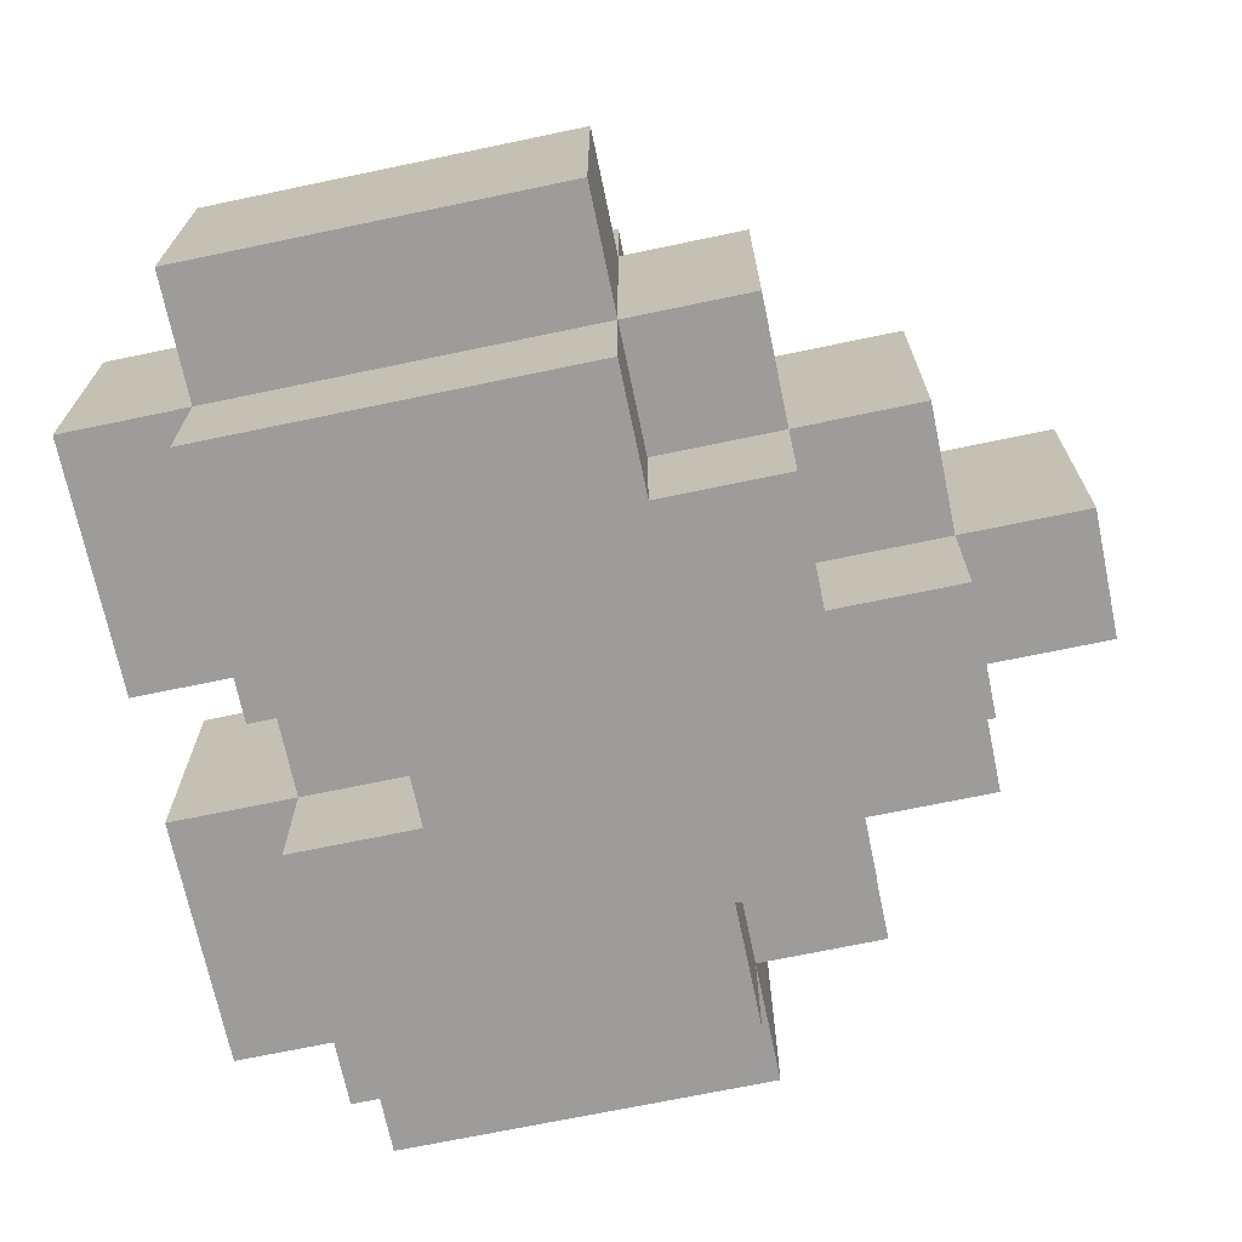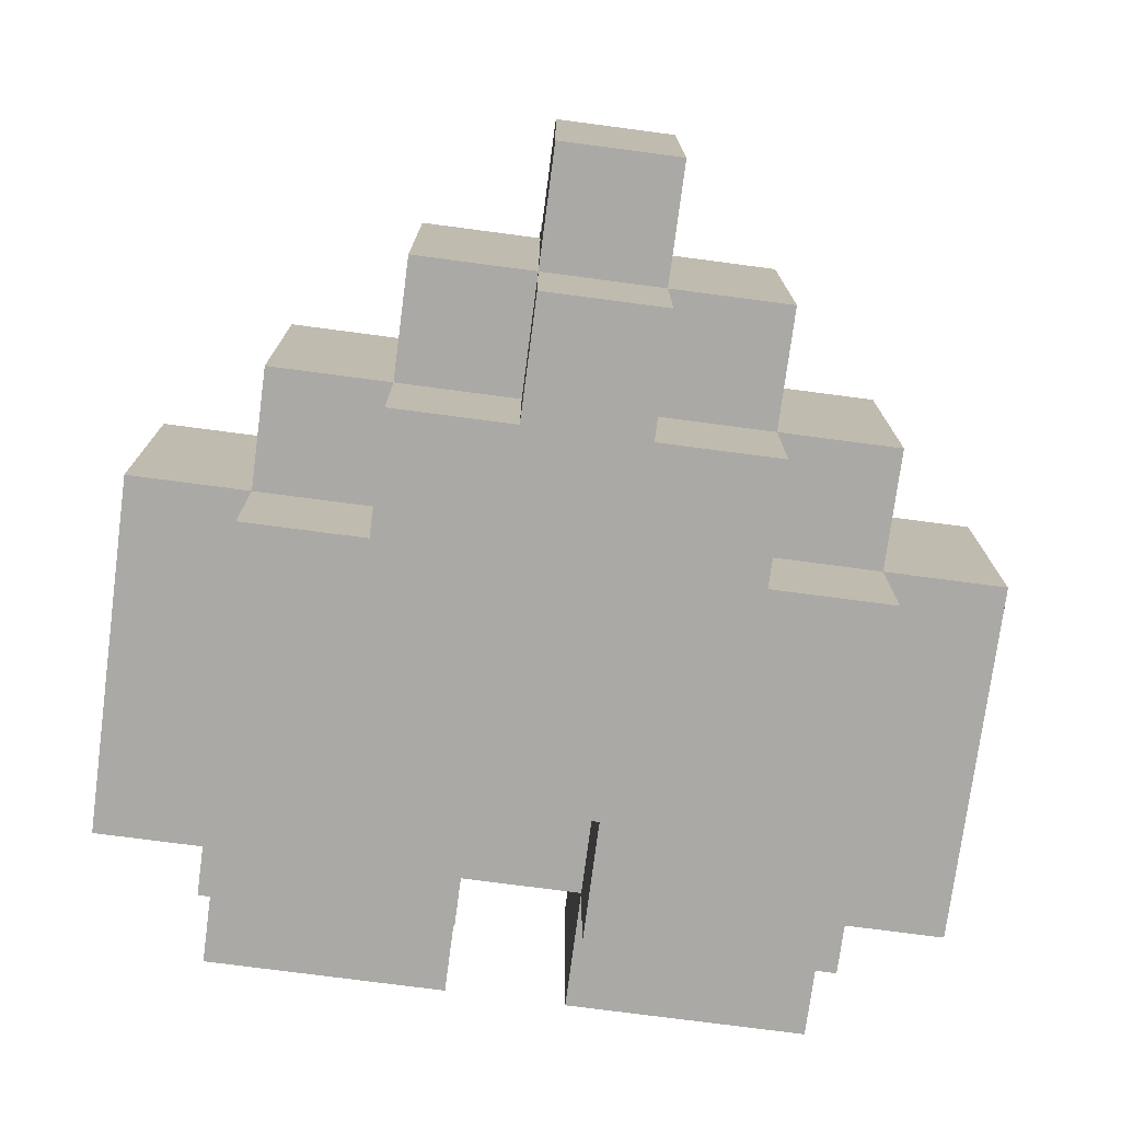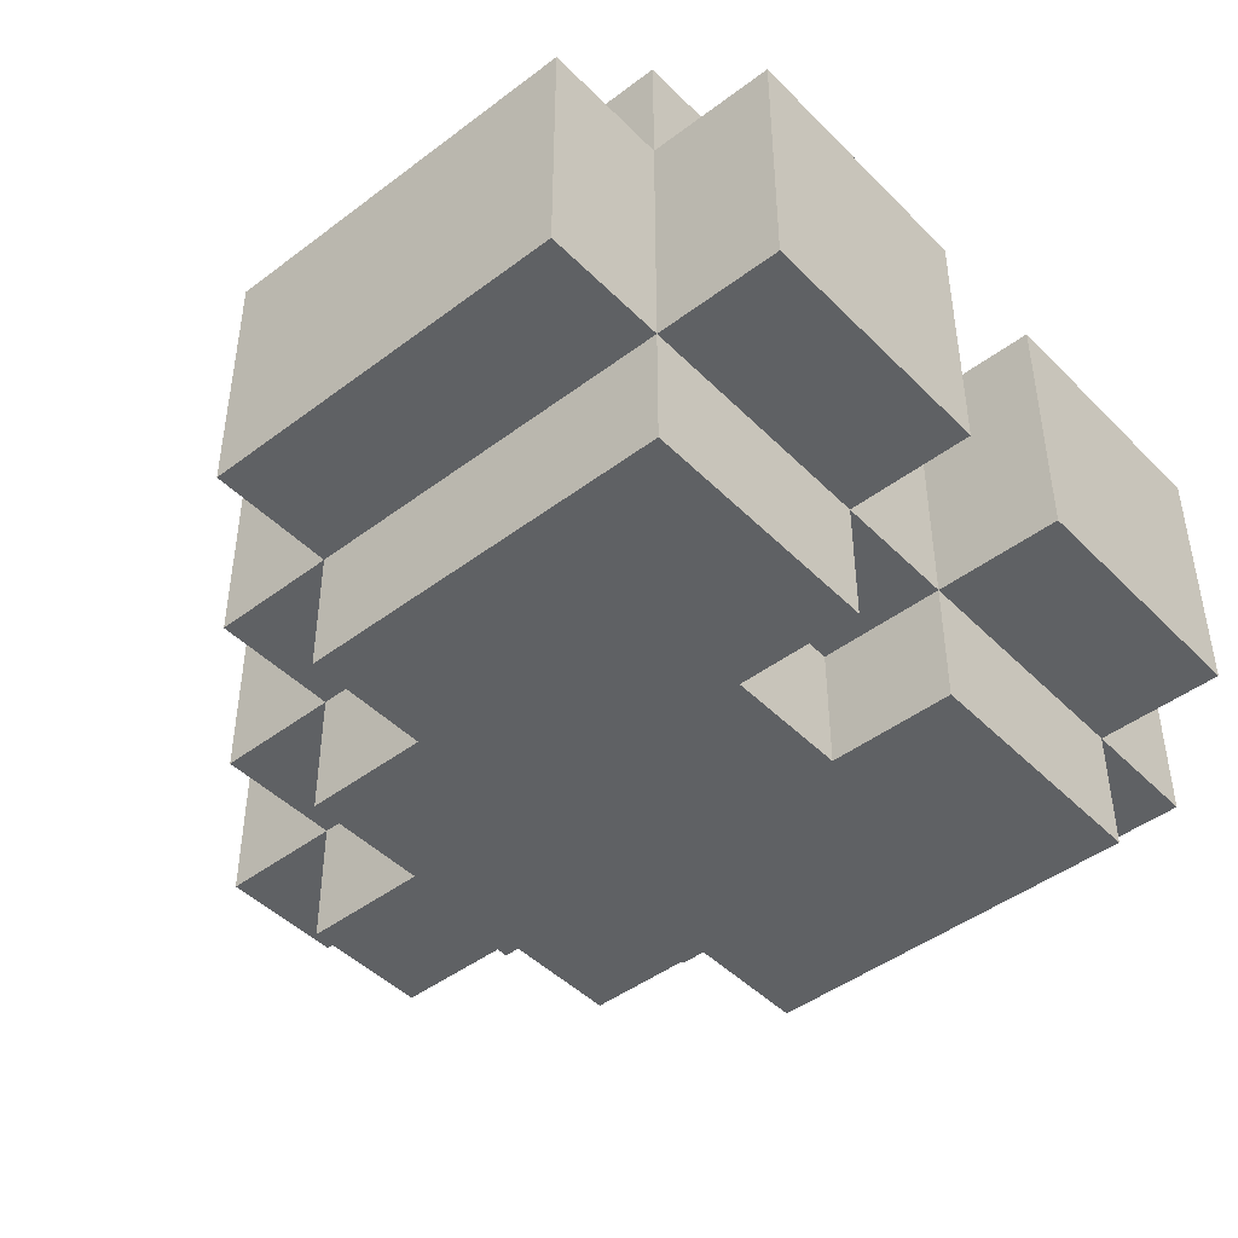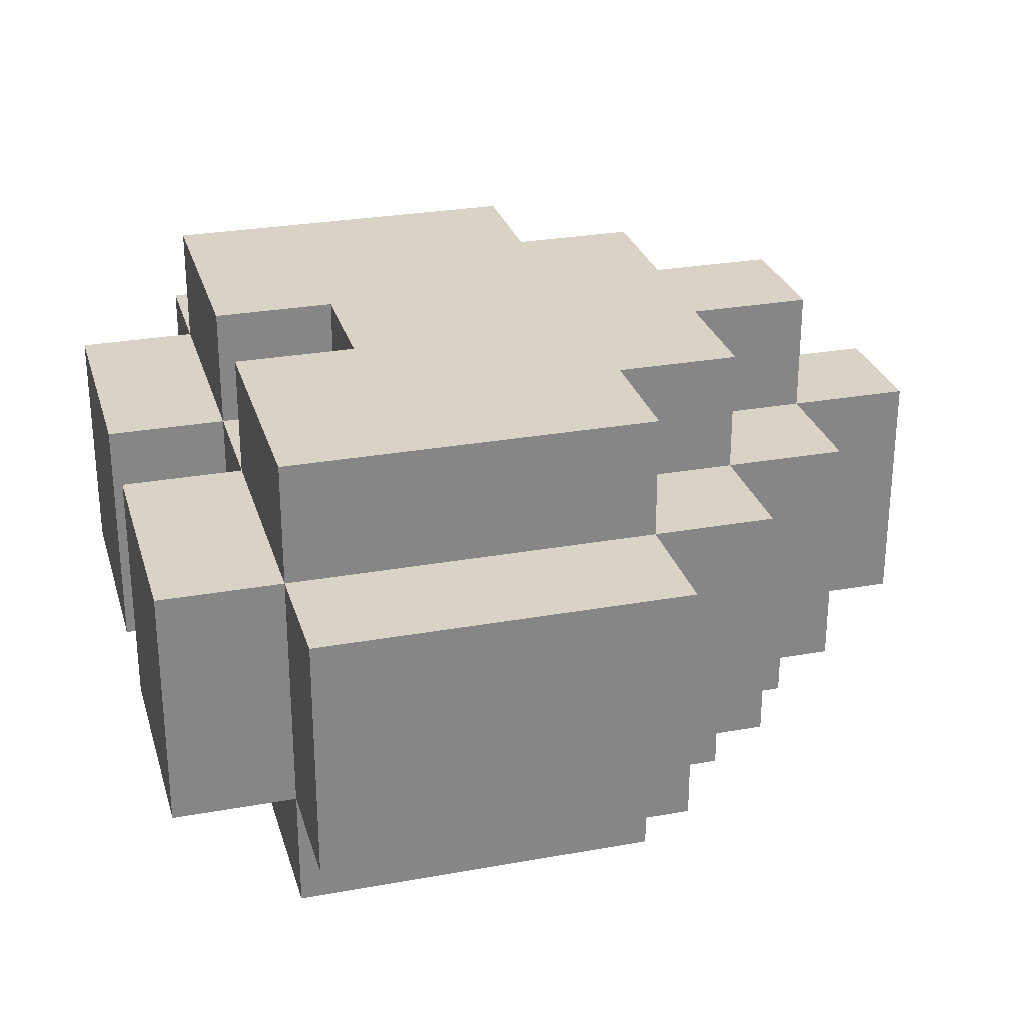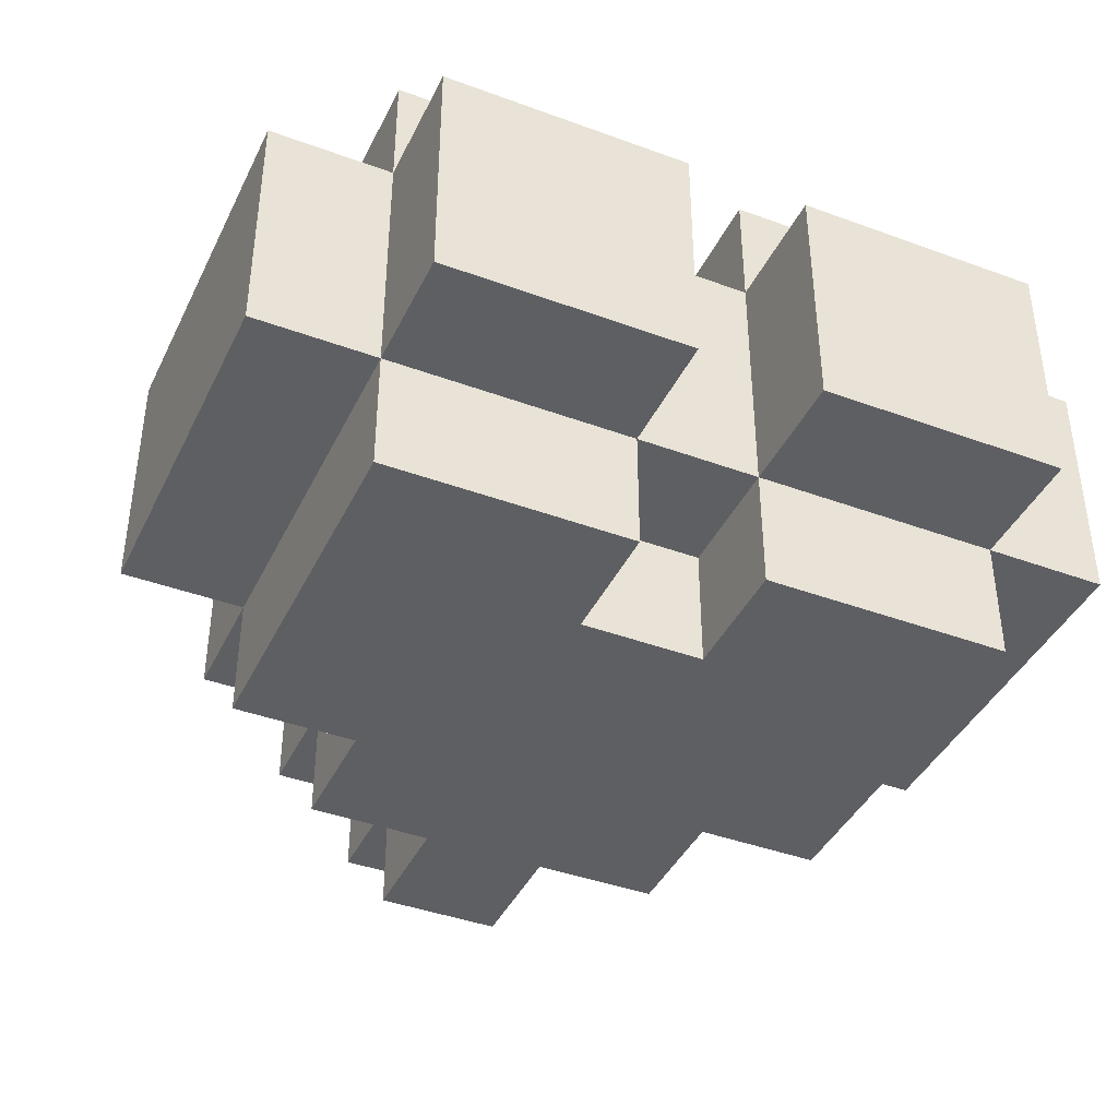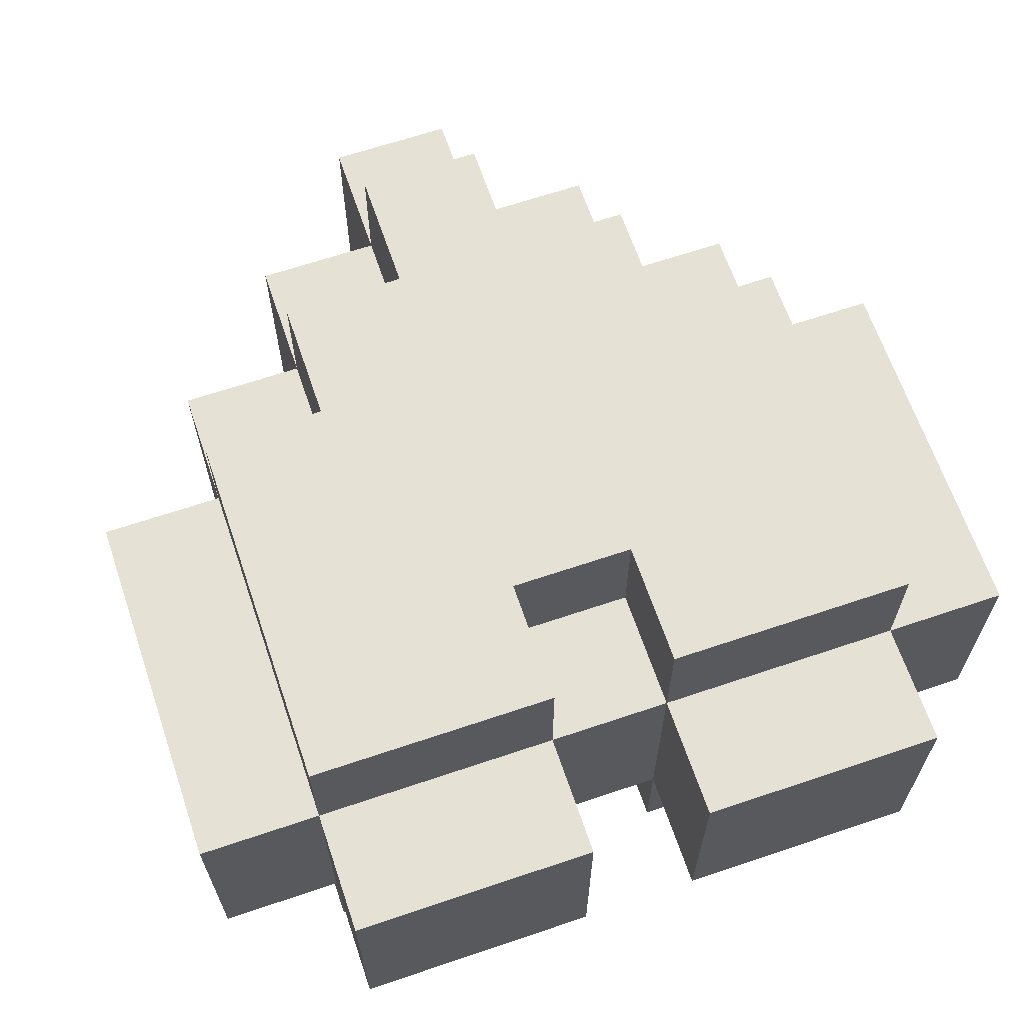
<metadata>
{"format":"obj","ext":"obj","renderer":"f3d","projection":"perspective","resolution":1024,"background":"white","views":[{"elev":-70.1,"azim":-78.2,"up":"+Z"},{"elev":-75.4,"azim":-7.5,"up":"+Z"},{"elev":-45.4,"azim":131.1,"up":"+Z"},{"elev":27.8,"azim":-105.4,"up":"+Z"},{"elev":-41.0,"azim":155.8,"up":"+Z"},{"elev":65.1,"azim":161.2,"up":"+Z"}]}
</metadata>
<code>
o
v -0.4 0.3 0.1
v -0.4 0.3 -0.1
v -0.4 0.6 0.1
v -0.4 0.6 -0.1
v -0.3 0.2 0.1
v -0.3 0.2 -0.1
v -0.3 0.3 0.2
v -0.3 0.3 0.1
v -0.3 0.3 -0.1
v -0.3 0.3 -0.2
v -0.3 0.6 0.2
v -0.3 0.6 0.1
v -0.3 0.6 -0.1
v -0.3 0.6 -0.2
v -0.3 0.7 0.1
v -0.3 0.7 -0.1
v -0.2 0.1 0.1
v -0.2 0.1 -0.1
v -0.2 0.2 0.2
v -0.2 0.2 0.1
v -0.2 0.2 -0.1
v -0.2 0.2 -0.2
v -0.2 0.3 0.2
v -0.2 0.3 0.1
v -0.2 0.3 -0.1
v -0.2 0.3 -0.2
v -0.1 0 0.1
v -0.1 0 -0.1
v -0.1 0.1 0.2
v -0.1 0.1 0.1
v -0.1 0.1 -0.1
v -0.1 0.1 -0.2
v -0.1 0.2 0.2
v -0.1 0.2 0.1
v -0.1 0.2 -0.1
v -0.1 0.2 -0.2
v 0 0.5 0.2
v 0 0.5 0.1
v 0 0.5 -0.1
v 0 0.5 -0.2
v 0 0.6 0.2
v 0 0.6 0.1
v 0 0.6 -0.1
v 0 0.6 -0.2
v 0 0.7 0.1
v 0 0.7 -0.1
v -0.1 0.5 0.2
v -0.1 0.5 0.1
v -0.1 0.5 -0.1
v -0.1 0.5 -0.2
v -0.1 0.6 0.2
v -0.1 0.6 0.1
v -0.1 0.6 -0.1
v -0.1 0.6 -0.2
v -0.1 0.7 0.1
v -0.1 0.7 -0.1
v 0 0 0.1
v 0 0 -0.1
v 0 0.1 0.2
v 0 0.1 0.1
v 0 0.1 -0.1
v 0 0.1 -0.2
v 0 0.2 0.2
v 0 0.2 0.1
v 0 0.2 -0.1
v 0 0.2 -0.2
v 0.1 0.1 0.1
v 0.1 0.1 -0.1
v 0.1 0.2 0.2
v 0.1 0.2 0.1
v 0.1 0.2 -0.1
v 0.1 0.2 -0.2
v 0.1 0.3 0.2
v 0.1 0.3 0.1
v 0.1 0.3 -0.1
v 0.1 0.3 -0.2
v 0.2 0.2 0.1
v 0.2 0.2 -0.1
v 0.2 0.3 0.2
v 0.2 0.3 0.1
v 0.2 0.3 -0.1
v 0.2 0.3 -0.2
v 0.2 0.6 0.2
v 0.2 0.6 0.1
v 0.2 0.6 -0.1
v 0.2 0.6 -0.2
v 0.2 0.7 0.1
v 0.2 0.7 -0.1
v 0.3 0.3 0.1
v 0.3 0.3 -0.1
v 0.3 0.6 0.1
v 0.3 0.6 -0.1
v -0.3 0.3 0.2
v -0.3 0.6 0.2
v -0.2 0.2 0.2
v -0.2 0.3 0.2
v -0.2 0.4 0.2
v -0.2 0.5 0.2
v -0.1 0.1 0.2
v -0.1 0.2 0.2
v -0.1 0.3 0.2
v -0.1 0.4 0.2
v -0.1 0.5 0.2
v -0.1 0.6 0.2
v 0 0.1 0.2
v 0 0.2 0.2
v 0 0.3 0.2
v 0 0.4 0.2
v 0 0.5 0.2
v 0 0.6 0.2
v 0.1 0.2 0.2
v 0.1 0.3 0.2
v 0.1 0.5 0.2
v 0.2 0.3 0.2
v 0.2 0.6 0.2
v -0.4 0.3 0.1
v -0.4 0.6 0.1
v -0.3 0.2 0.1
v -0.3 0.3 0.1
v -0.3 0.6 0.1
v -0.3 0.7 0.1
v -0.2 0.1 0.1
v -0.2 0.2 0.1
v -0.2 0.3 0.1
v -0.1 0 0.1
v -0.1 0.1 0.1
v -0.1 0.2 0.1
v -0.1 0.5 0.1
v -0.1 0.6 0.1
v -0.1 0.7 0.1
v 0 0 0.1
v 0 0.1 0.1
v 0 0.2 0.1
v 0 0.5 0.1
v 0 0.6 0.1
v 0 0.7 0.1
v 0.1 0.1 0.1
v 0.1 0.2 0.1
v 0.1 0.3 0.1
v 0.2 0.2 0.1
v 0.2 0.3 0.1
v 0.2 0.6 0.1
v 0.2 0.7 0.1
v 0.3 0.3 0.1
v 0.3 0.6 0.1
v -0.4 0.3 -0.1
v -0.4 0.6 -0.1
v -0.3 0.2 -0.1
v -0.3 0.3 -0.1
v -0.3 0.6 -0.1
v -0.3 0.7 -0.1
v -0.2 0.1 -0.1
v -0.2 0.2 -0.1
v -0.2 0.3 -0.1
v -0.1 0 -0.1
v -0.1 0.1 -0.1
v -0.1 0.2 -0.1
v -0.1 0.5 -0.1
v -0.1 0.6 -0.1
v -0.1 0.7 -0.1
v 0 0 -0.1
v 0 0.1 -0.1
v 0 0.2 -0.1
v 0 0.5 -0.1
v 0 0.6 -0.1
v 0 0.7 -0.1
v 0.1 0.1 -0.1
v 0.1 0.2 -0.1
v 0.1 0.3 -0.1
v 0.2 0.2 -0.1
v 0.2 0.3 -0.1
v 0.2 0.6 -0.1
v 0.2 0.7 -0.1
v 0.3 0.3 -0.1
v 0.3 0.6 -0.1
v -0.3 0.3 -0.2
v -0.3 0.6 -0.2
v -0.2 0.2 -0.2
v -0.2 0.3 -0.2
v -0.2 0.4 -0.2
v -0.2 0.5 -0.2
v -0.1 0.1 -0.2
v -0.1 0.2 -0.2
v -0.1 0.3 -0.2
v -0.1 0.4 -0.2
v -0.1 0.5 -0.2
v -0.1 0.6 -0.2
v 0 0.1 -0.2
v 0 0.2 -0.2
v 0 0.3 -0.2
v 0 0.4 -0.2
v 0 0.5 -0.2
v 0 0.6 -0.2
v 0.1 0.2 -0.2
v 0.1 0.3 -0.2
v 0.1 0.5 -0.2
v 0.2 0.3 -0.2
v 0.2 0.6 -0.2
v -0.1 0 0.1
v 0 0 0.1
v -0.1 0 -0.1
v 0 0 -0.1
v -0.1 0.1 0.2
v 0 0.1 0.2
v -0.2 0.1 0.1
v -0.1 0.1 0.1
v 0 0.1 0.1
v 0.1 0.1 0.1
v -0.2 0.1 -0.1
v -0.1 0.1 -0.1
v 0 0.1 -0.1
v 0.1 0.1 -0.1
v -0.1 0.1 -0.2
v 0 0.1 -0.2
v -0.2 0.2 0.2
v -0.1 0.2 0.2
v 0 0.2 0.2
v 0.1 0.2 0.2
v -0.3 0.2 0.1
v -0.2 0.2 0.1
v -0.1 0.2 0.1
v 0 0.2 0.1
v 0.1 0.2 0.1
v 0.2 0.2 0.1
v -0.3 0.2 -0.1
v -0.2 0.2 -0.1
v -0.1 0.2 -0.1
v 0 0.2 -0.1
v 0.1 0.2 -0.1
v 0.2 0.2 -0.1
v -0.2 0.2 -0.2
v -0.1 0.2 -0.2
v 0 0.2 -0.2
v 0.1 0.2 -0.2
v -0.3 0.3 0.2
v -0.2 0.3 0.2
v 0.1 0.3 0.2
v 0.2 0.3 0.2
v -0.4 0.3 0.1
v -0.3 0.3 0.1
v -0.2 0.3 0.1
v 0.1 0.3 0.1
v 0.2 0.3 0.1
v 0.3 0.3 0.1
v -0.4 0.3 -0.1
v -0.3 0.3 -0.1
v -0.2 0.3 -0.1
v 0.1 0.3 -0.1
v 0.2 0.3 -0.1
v 0.3 0.3 -0.1
v -0.3 0.3 -0.2
v -0.2 0.3 -0.2
v 0.1 0.3 -0.2
v 0.2 0.3 -0.2
v -0.1 0.5 0.2
v 0 0.5 0.2
v -0.1 0.5 0.1
v 0 0.5 0.1
v -0.1 0.5 -0.1
v 0 0.5 -0.1
v -0.1 0.5 -0.2
v 0 0.5 -0.2
v -0.3 0.6 0.2
v -0.1 0.6 0.2
v 0 0.6 0.2
v 0.2 0.6 0.2
v -0.4 0.6 0.1
v -0.3 0.6 0.1
v -0.1 0.6 0.1
v 0 0.6 0.1
v 0.2 0.6 0.1
v 0.3 0.6 0.1
v -0.4 0.6 -0.1
v -0.3 0.6 -0.1
v -0.1 0.6 -0.1
v 0 0.6 -0.1
v 0.2 0.6 -0.1
v 0.3 0.6 -0.1
v -0.3 0.6 -0.2
v -0.1 0.6 -0.2
v 0 0.6 -0.2
v 0.2 0.6 -0.2
v -0.3 0.7 0.1
v -0.1 0.7 0.1
v 0 0.7 0.1
v 0.2 0.7 0.1
v -0.3 0.7 -0.1
v -0.1 0.7 -0.1
v 0 0.7 -0.1
v 0.2 0.7 -0.1
f 3 2 1
f 4 2 3
f 8 6 5
f 9 6 8
f 11 8 7
f 12 8 11
f 13 10 9
f 14 10 13
f 15 13 12
f 16 13 15
f 20 18 17
f 21 18 20
f 23 20 19
f 24 20 23
f 25 22 21
f 26 22 25
f 30 28 27
f 31 28 30
f 33 30 29
f 34 30 33
f 35 32 31
f 36 32 35
f 41 38 37
f 42 38 41
f 43 40 39
f 44 40 43
f 45 43 42
f 46 43 45
f 47 48 51
f 51 48 52
f 49 50 53
f 53 50 54
f 52 53 55
f 55 53 56
f 57 58 60
f 60 58 61
f 59 60 63
f 63 60 64
f 61 62 65
f 65 62 66
f 67 68 70
f 70 68 71
f 69 70 73
f 73 70 74
f 71 72 75
f 75 72 76
f 77 78 80
f 80 78 81
f 79 80 83
f 83 80 84
f 81 82 85
f 85 82 86
f 84 85 87
f 87 85 88
f 89 90 91
f 91 90 92
f 96 94 93
f 97 94 96
f 98 94 97
f 100 96 95
f 101 97 96
f 101 96 100
f 102 98 97
f 102 97 101
f 103 94 98
f 103 98 102
f 104 94 103
f 105 100 99
f 106 102 101
f 106 100 105
f 106 101 100
f 107 102 106
f 108 103 102
f 108 102 107
f 109 103 108
f 111 107 106
f 112 109 108
f 112 107 111
f 112 108 107
f 113 110 109
f 113 109 112
f 114 113 112
f 115 110 113
f 115 113 114
f 119 117 116
f 120 117 119
f 123 119 118
f 124 119 123
f 126 123 122
f 127 123 126
f 129 121 120
f 130 121 129
f 131 126 125
f 132 126 131
f 134 129 128
f 135 129 134
f 137 133 132
f 138 133 137
f 140 139 138
f 141 139 140
f 142 136 135
f 143 136 142
f 144 142 141
f 145 142 144
f 146 147 149
f 149 147 150
f 148 149 153
f 153 149 154
f 152 153 156
f 156 153 157
f 150 151 159
f 159 151 160
f 155 156 161
f 161 156 162
f 158 159 164
f 164 159 165
f 162 163 167
f 167 163 168
f 168 169 170
f 170 169 171
f 165 166 172
f 172 166 173
f 171 172 174
f 174 172 175
f 176 177 179
f 179 177 180
f 180 177 181
f 178 179 183
f 179 180 184
f 183 179 184
f 180 181 185
f 184 180 185
f 181 177 186
f 185 181 186
f 186 177 187
f 182 183 188
f 184 185 189
f 188 183 189
f 183 184 189
f 189 185 190
f 185 186 191
f 190 185 191
f 191 186 192
f 189 190 194
f 191 192 195
f 194 190 195
f 190 191 195
f 192 193 196
f 195 192 196
f 195 196 197
f 196 193 198
f 197 196 198
f 201 200 199
f 202 200 201
f 206 204 203
f 207 204 206
f 209 206 205
f 210 206 209
f 211 208 207
f 212 208 211
f 213 211 210
f 214 211 213
f 220 216 215
f 221 216 220
f 222 218 217
f 223 218 222
f 225 220 219
f 226 220 225
f 229 224 223
f 230 224 229
f 231 227 226
f 232 227 231
f 233 229 228
f 234 229 233
f 240 236 235
f 241 236 240
f 242 238 237
f 243 238 242
f 245 240 239
f 246 240 245
f 249 244 243
f 250 244 249
f 251 247 246
f 252 247 251
f 253 249 248
f 254 249 253
f 255 256 257
f 257 256 258
f 259 260 261
f 261 260 262
f 263 264 268
f 268 264 269
f 265 266 270
f 270 266 271
f 267 268 273
f 273 268 274
f 269 270 275
f 275 270 276
f 271 272 277
f 277 272 278
f 274 275 279
f 279 275 280
f 276 277 281
f 281 277 282
f 283 284 287
f 287 284 288
f 285 286 289
f 289 286 290

</code>
